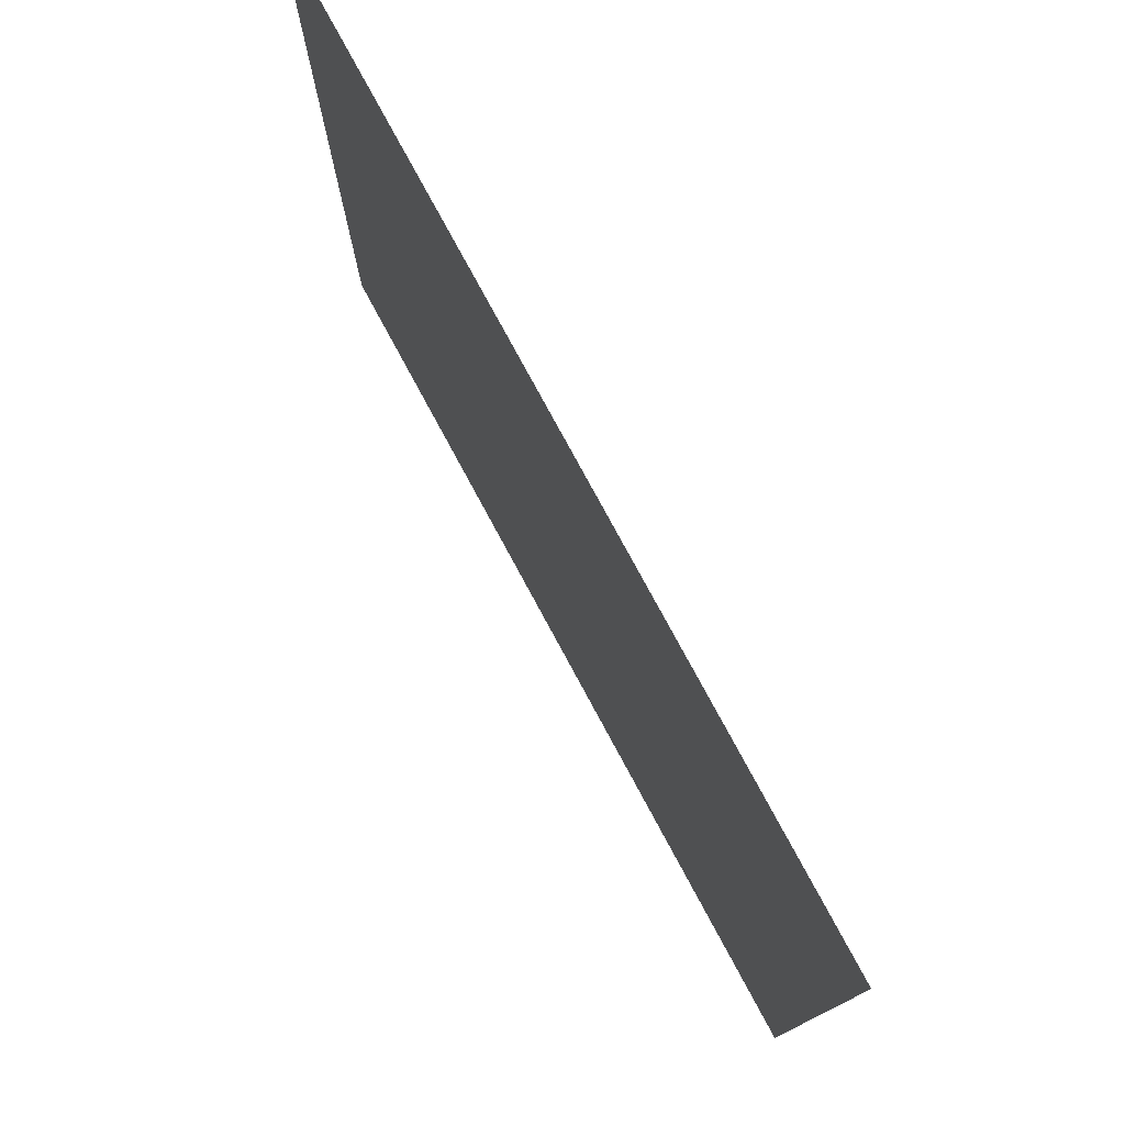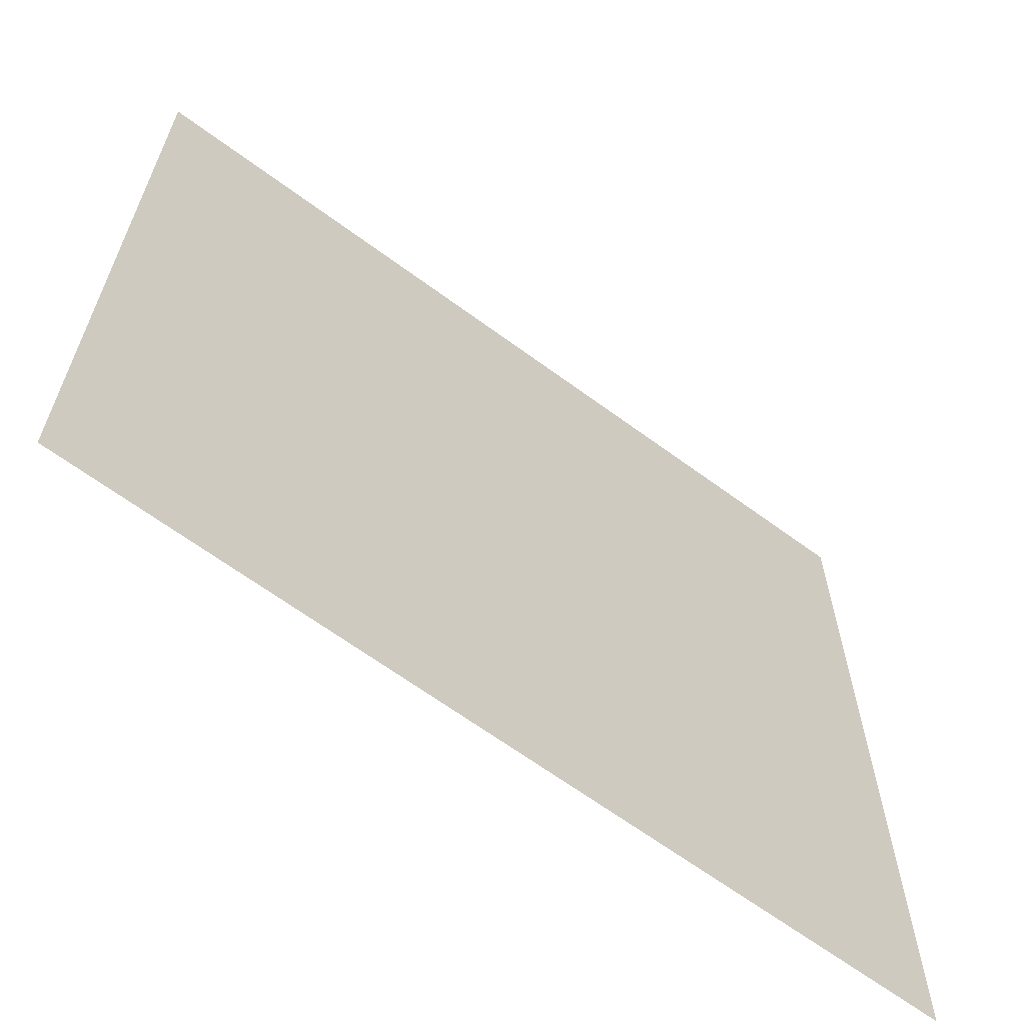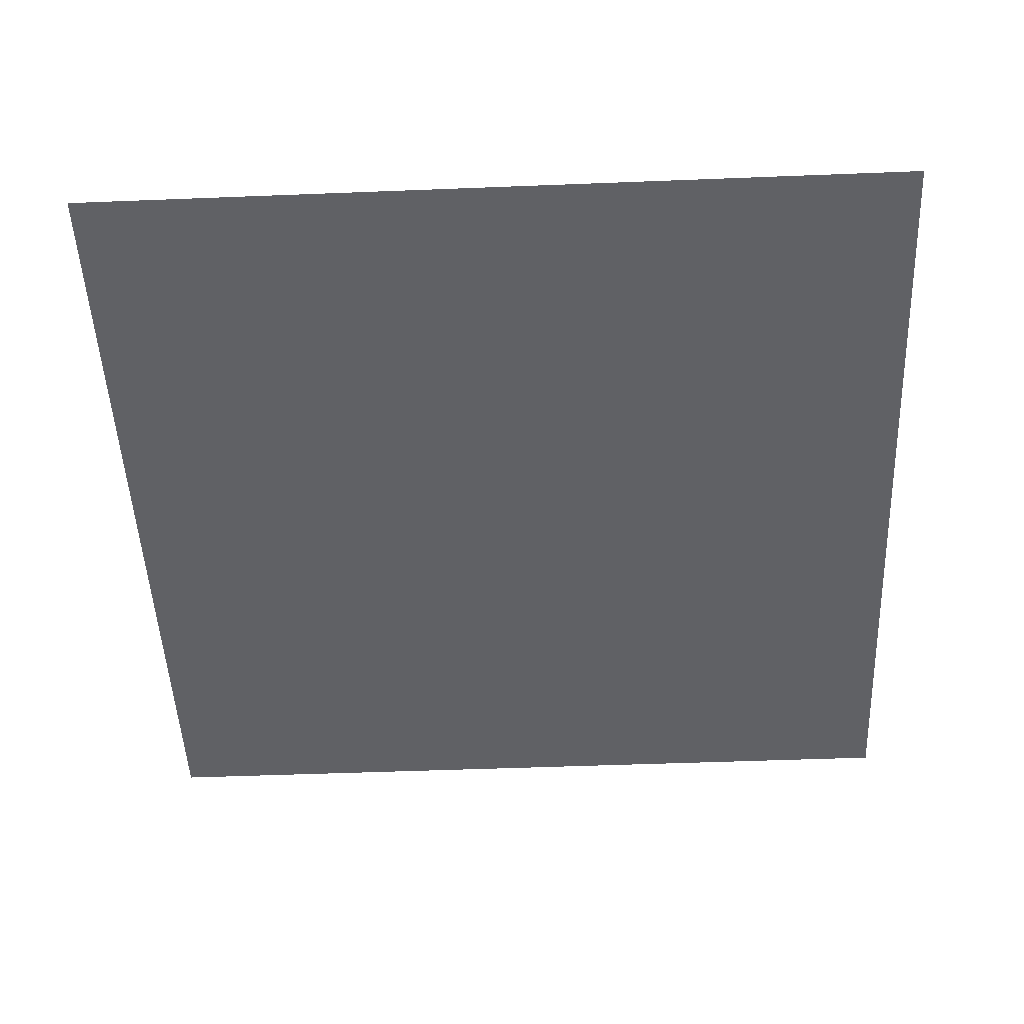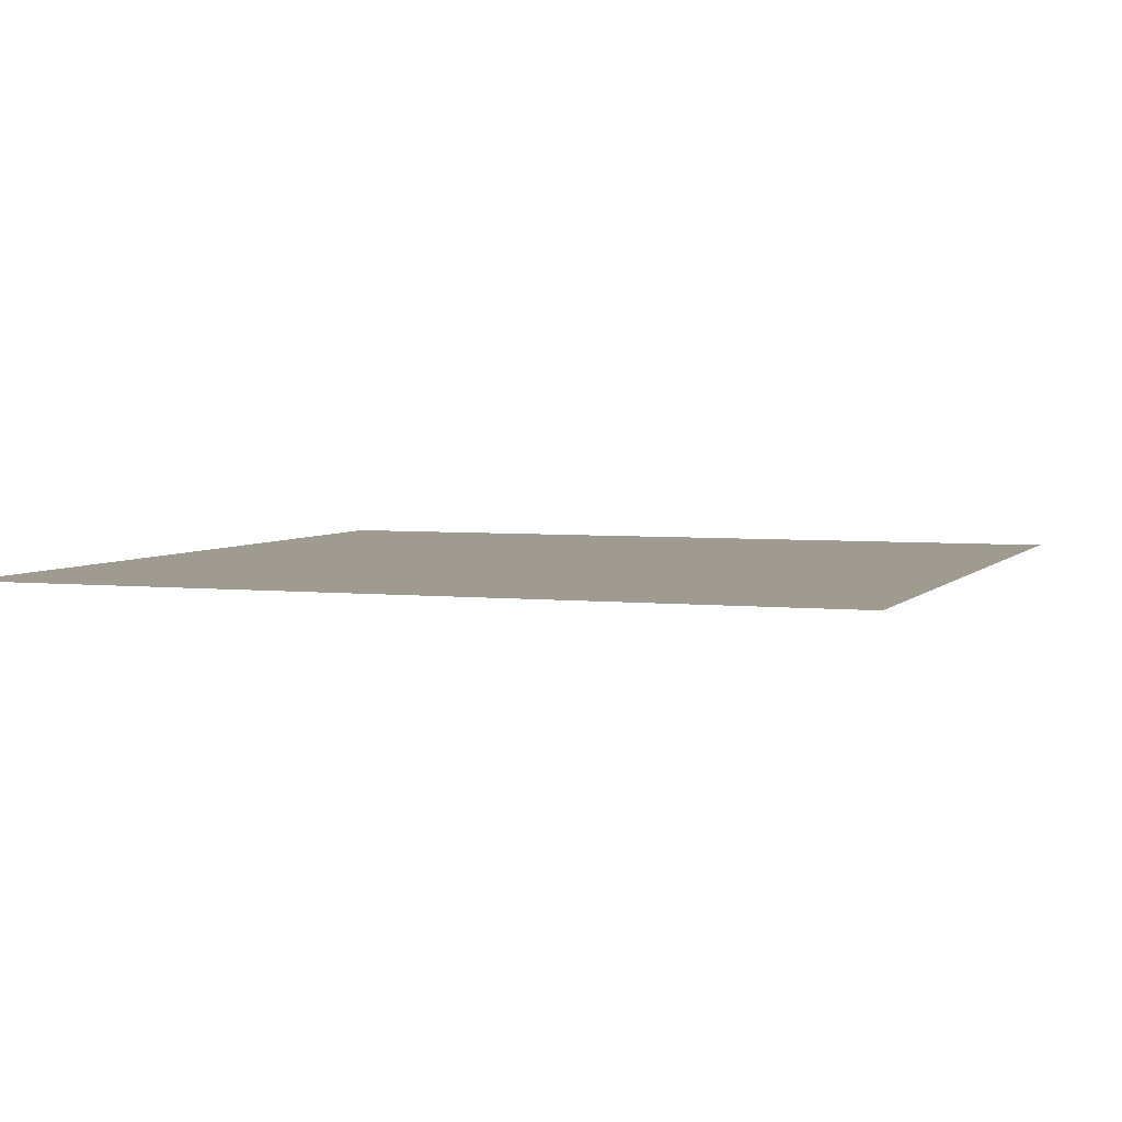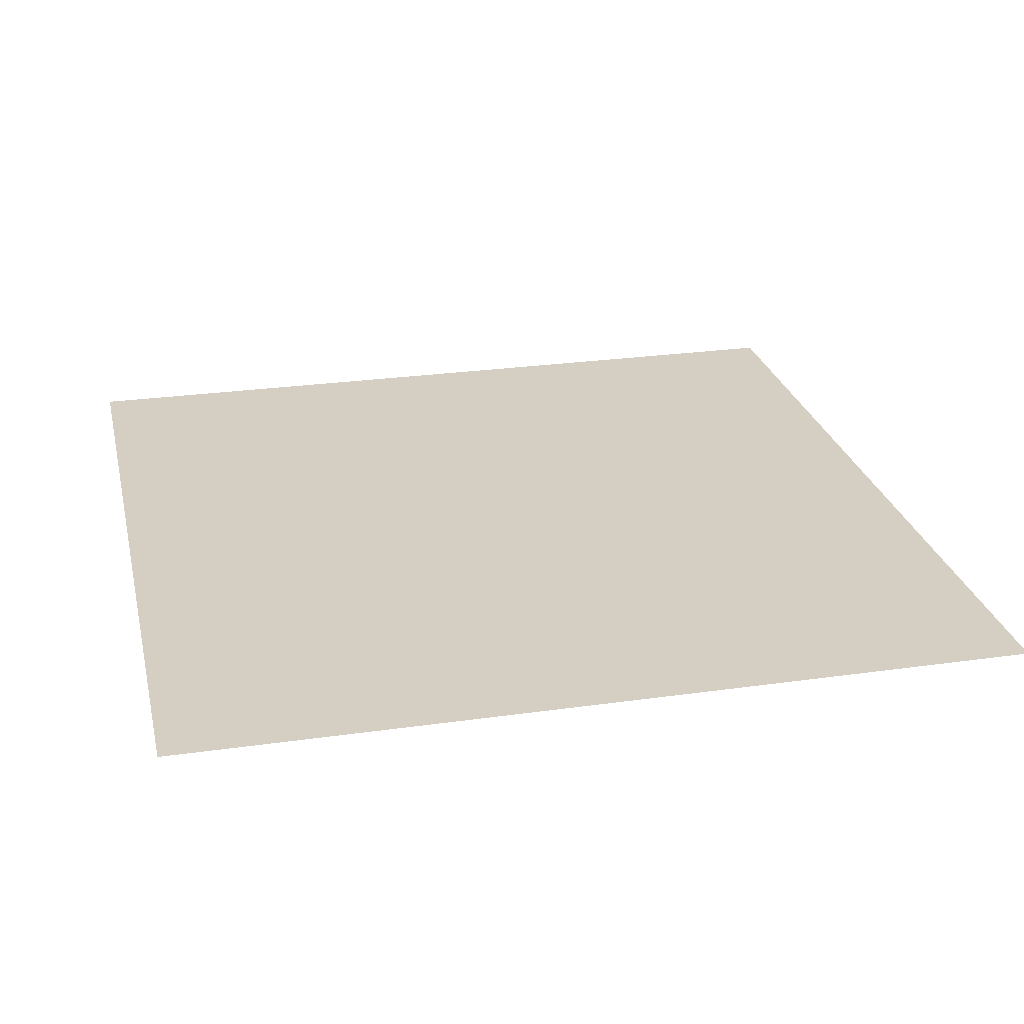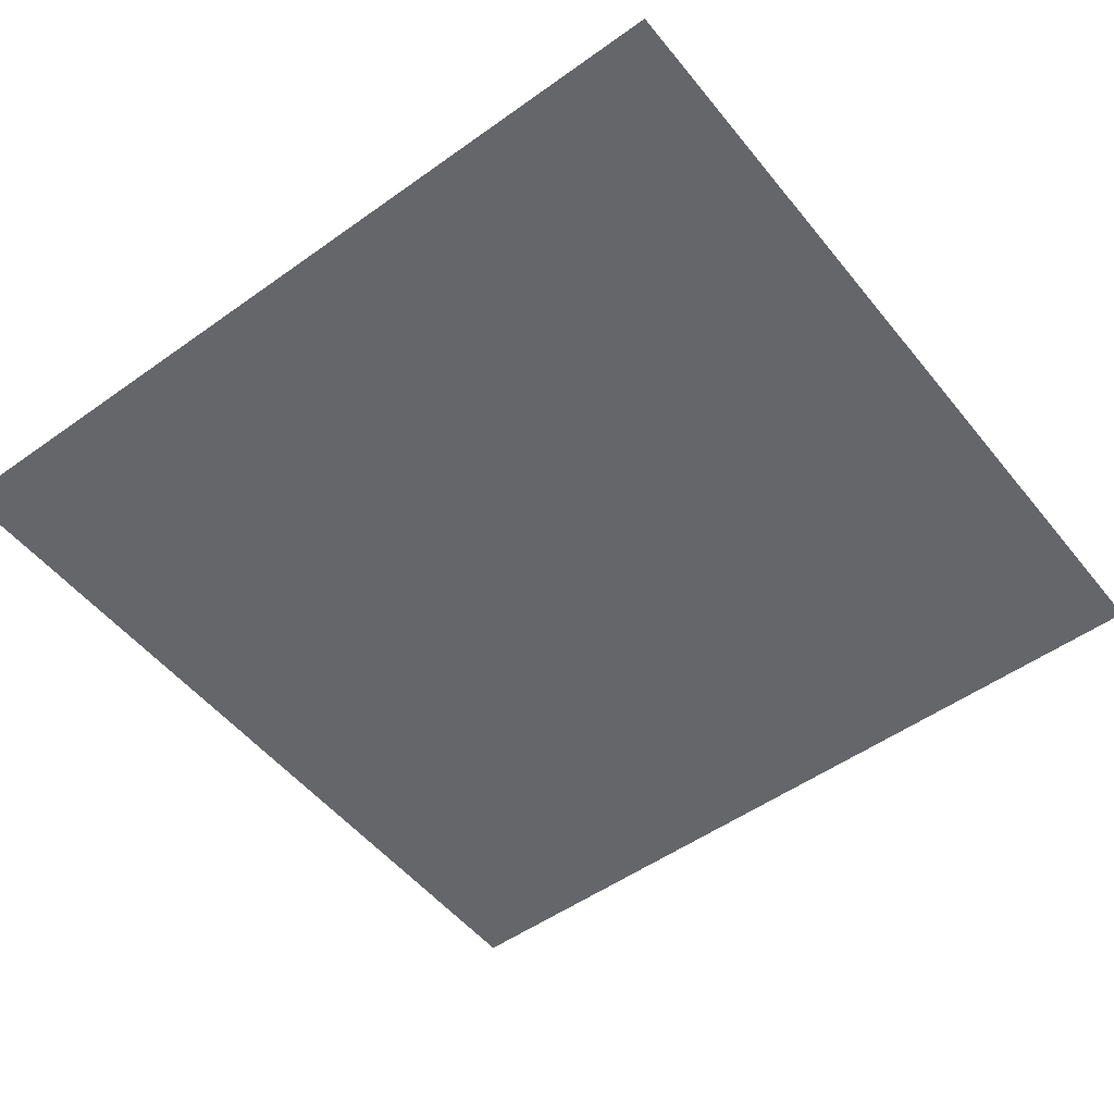
<metadata>
{"format":"obj","ext":"obj","renderer":"f3d","projection":"perspective","resolution":1024,"background":"white","views":[{"elev":78.2,"azim":61.6,"up":"+Y"},{"elev":-65.0,"azim":143.4,"up":"+Y"},{"elev":-49.3,"azim":92.5,"up":"+Z"},{"elev":4.1,"azim":110.1,"up":"+Z"},{"elev":25.8,"azim":77.2,"up":"+Z"},{"elev":-51.8,"azim":37.7,"up":"+Z"}]}
</metadata>
<code>
v -0.4159 -0.2079 0
v -0.2079 -0.4159 0
v -0.4159 -0.4159 0
v -0.2079 -0.2079 0
v -0 -0.4159 0
v -0 -0.2079 0
v 0.2079 -0.4159 0
v 0.2079 -0.2079 0
v 0.4159 -0.4159 0
v 0.4159 -0.2079 0
v -0.4159 0 0
v -0.2079 0 0
v -0 0 0
v 0.2079 0 0
v 0.4159 0 0
v -0.4159 0.2079 0
v -0.2079 0.2079 0
v -0 0.2079 0
v 0.2079 0.2079 0
v 0.4159 0.2079 0
v -0.4159 0.4159 0
v -0.2079 0.4159 0
v -0 0.4159 0
v 0.2079 0.4159 0
v 0.4159 0.4159 0
g Shadow
f 3 2 1
f 2 4 1
f 2 5 4
f 5 6 4
f 5 7 6
f 7 8 6
f 7 9 8
f 9 10 8
f 1 4 11
f 4 12 11
f 4 6 12
f 6 13 12
f 6 8 13
f 8 14 13
f 8 10 14
f 10 15 14
f 11 12 16
f 12 17 16
f 12 13 17
f 13 18 17
f 13 14 18
f 14 19 18
f 14 15 19
f 15 20 19
f 16 17 21
f 17 22 21
f 17 18 22
f 18 23 22
f 18 19 23
f 19 24 23
f 19 20 24
f 20 25 24

</code>
